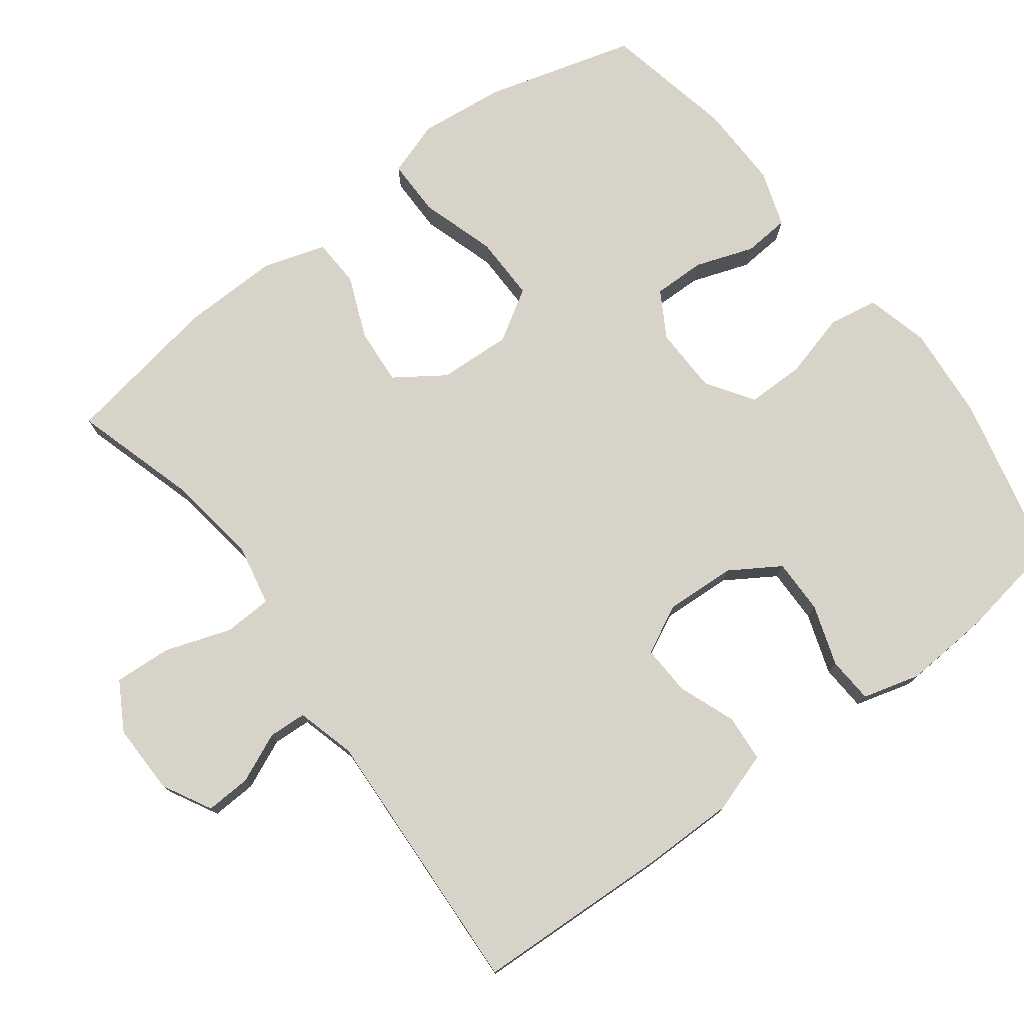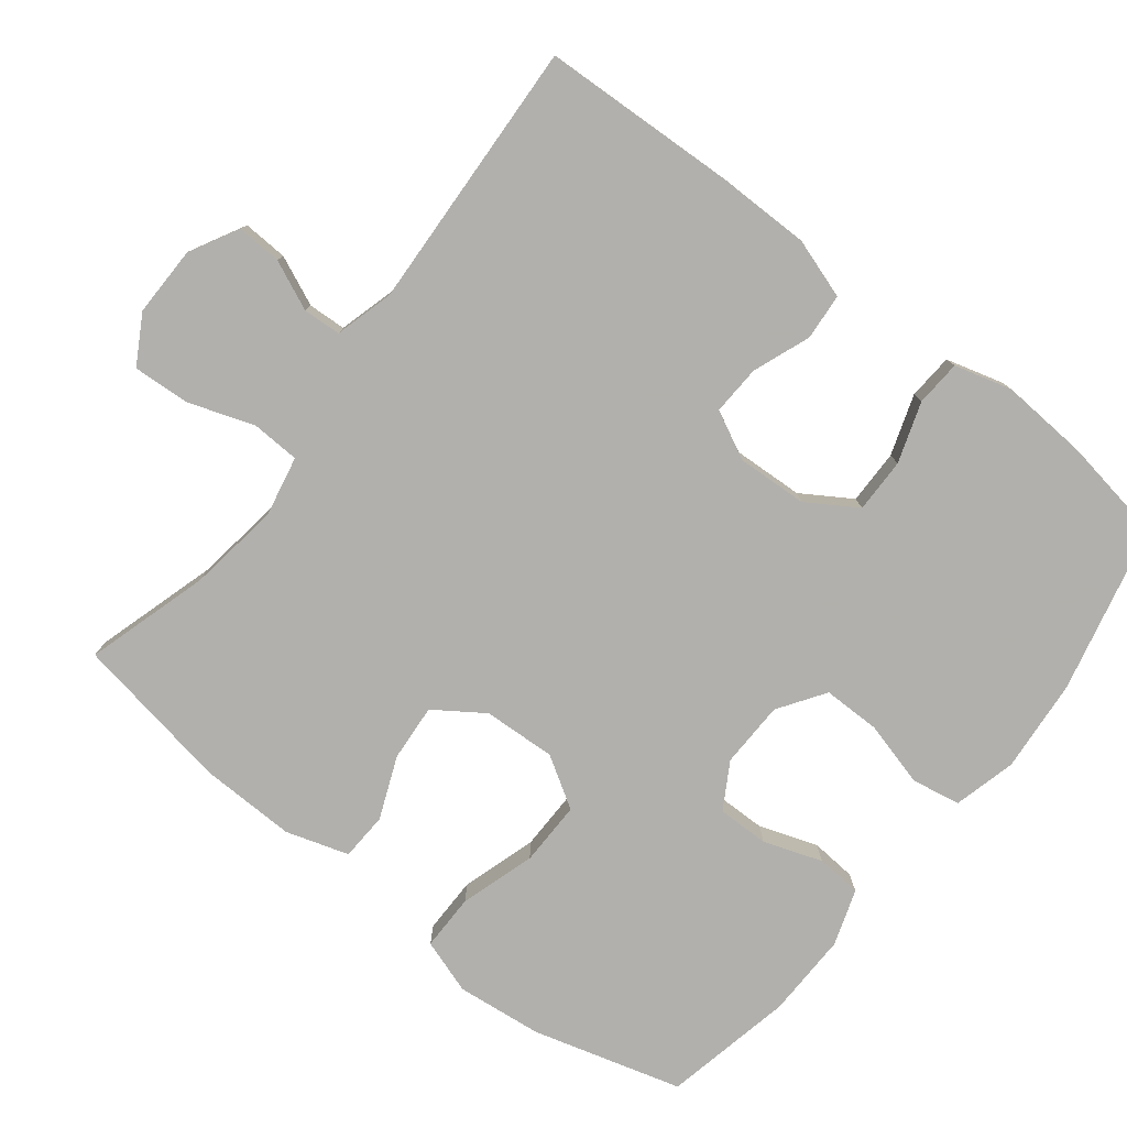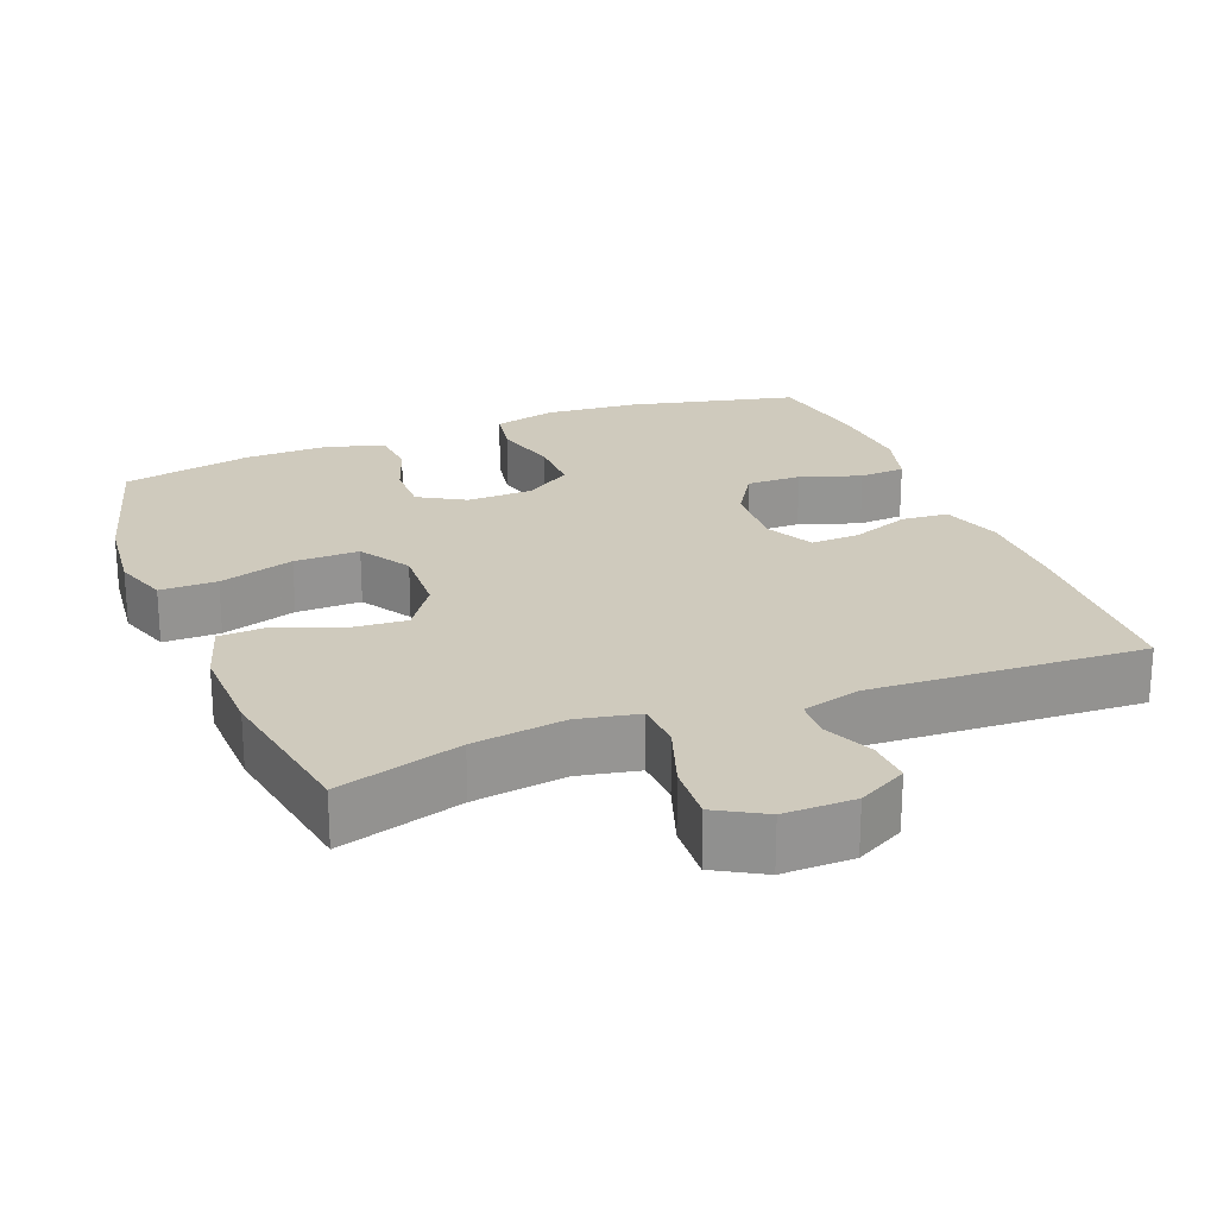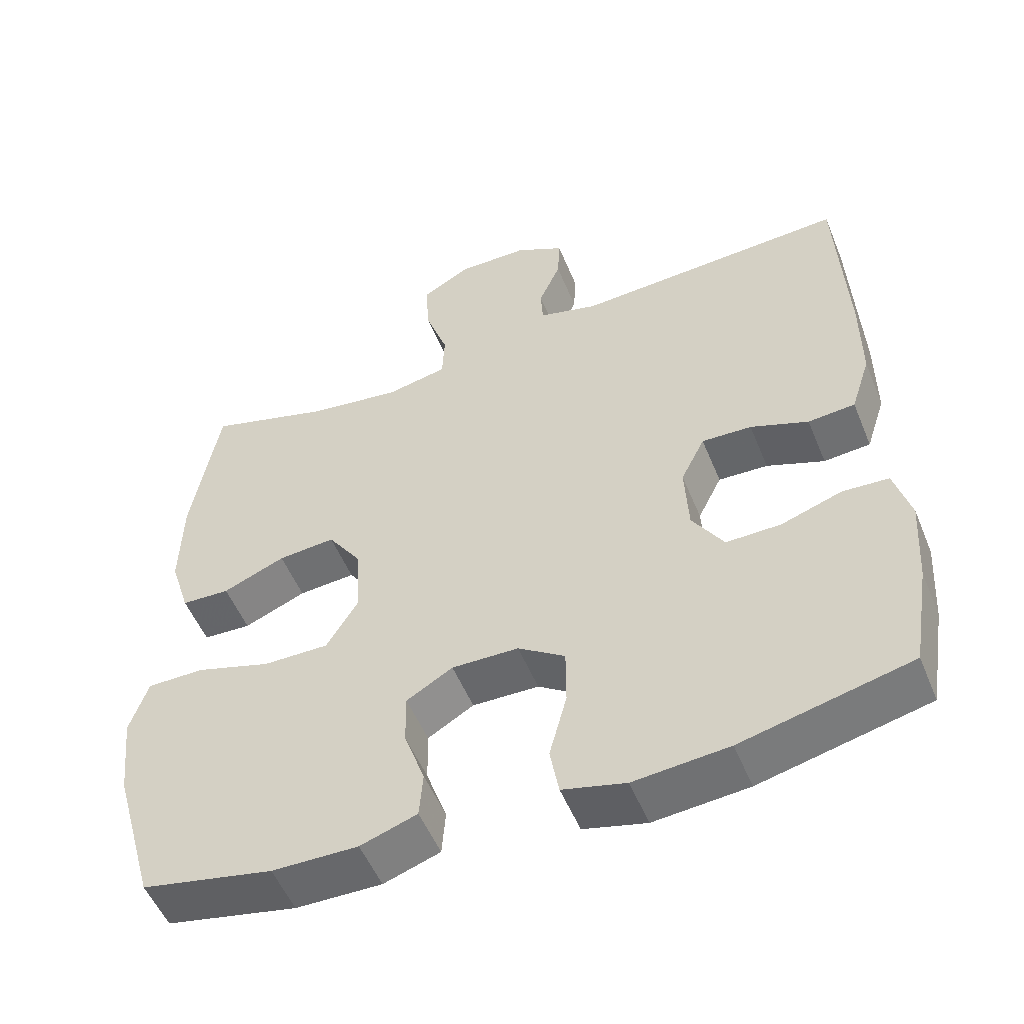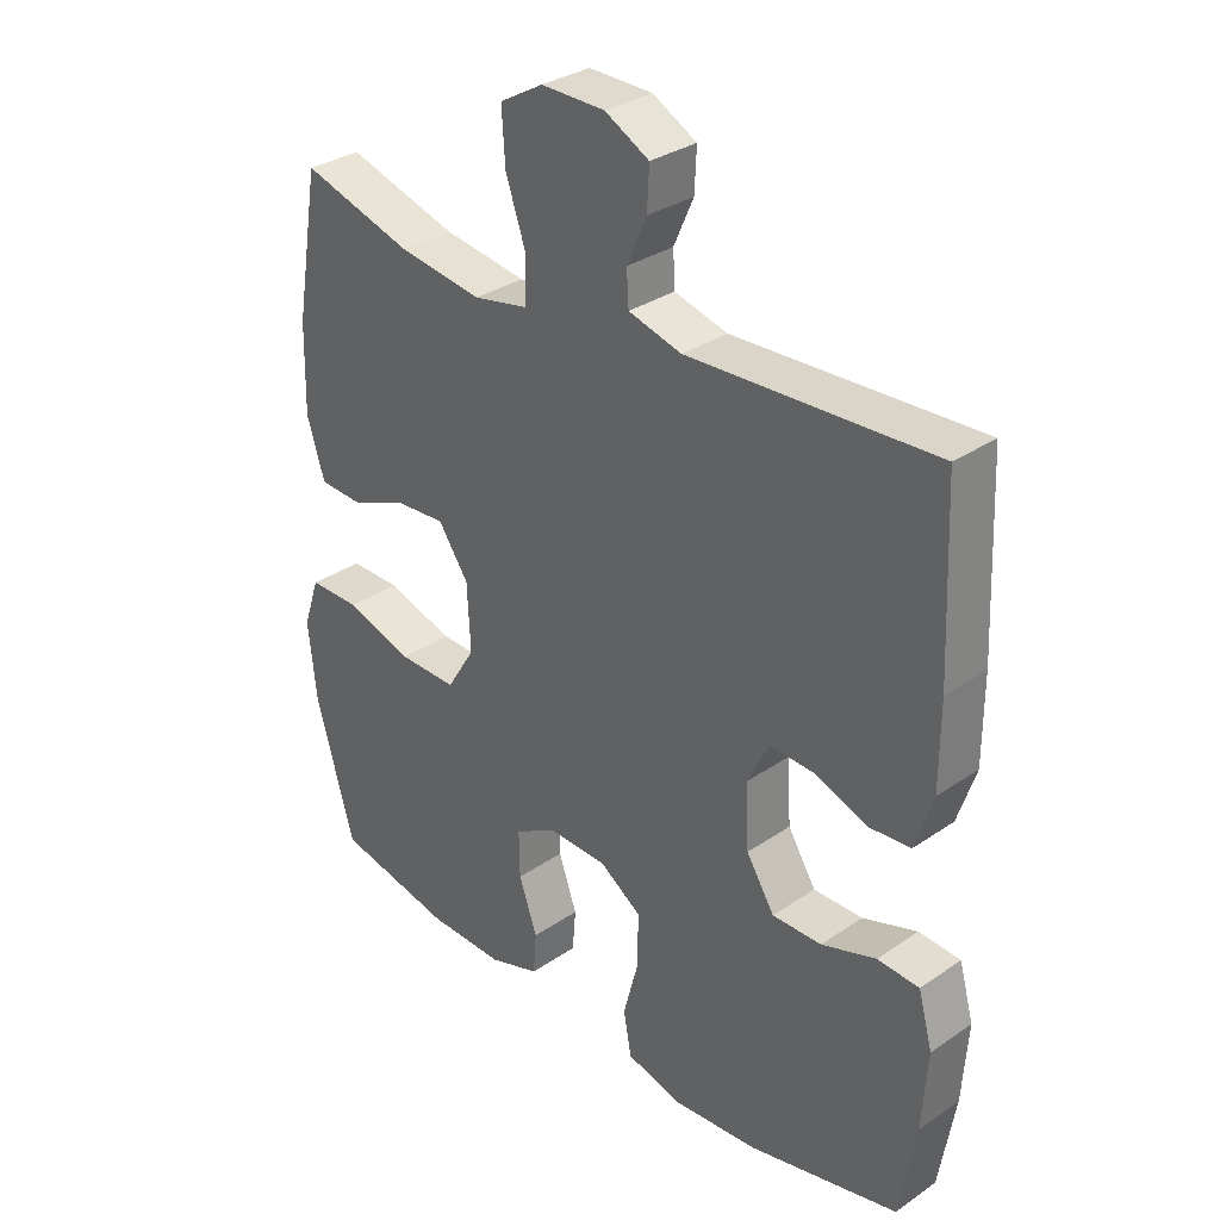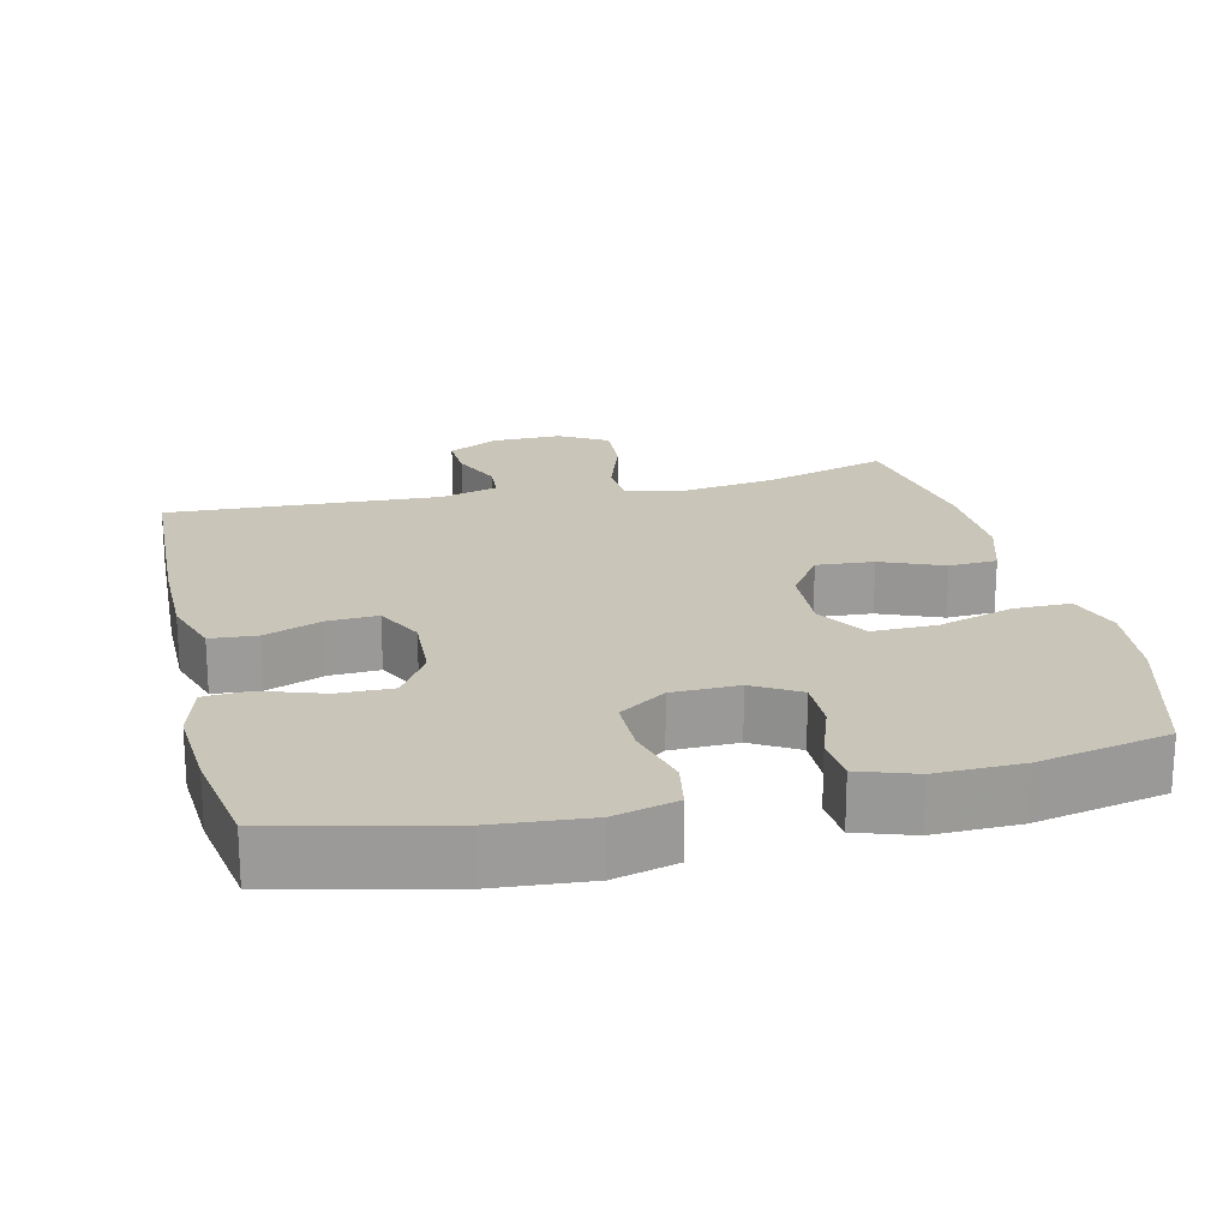
<metadata>
{"format":"obj","ext":"obj","renderer":"f3d","projection":"perspective","resolution":1024,"background":"white","views":[{"elev":76.3,"azim":53.0,"up":"+Y"},{"elev":-78.6,"azim":51.9,"up":"+Y"},{"elev":22.9,"azim":-21.5,"up":"+Y"},{"elev":-52.9,"azim":22.1,"up":"+Z"},{"elev":32.1,"azim":46.3,"up":"+Z"},{"elev":20.7,"azim":166.7,"up":"+Y"}]}
</metadata>
<code>
v -0.5 0.07 0.5
v -0.331 0.07 0.45
v -0.204 0.07 0.432
v -0.121 0.07 0.449
v -0.118 0.07 0.515
v -0.149 0.07 0.605
v -0.154 0.07 0.684
v -0.088 0.07 0.722
v 0.009 0.07 0.721
v 0.076 0.07 0.685
v 0.073 0.07 0.623
v 0.043 0.07 0.555
v 0.046 0.07 0.503
v 0.127 0.07 0.481
v 0.5 0.07 0.5
v 0.512 0.07 0.231
v 0.512 0.07 0.104
v 0.485 0.07 0.021
v 0.421 0.07 0.016
v 0.342 0.07 0.046
v 0.274 0.07 0.049
v 0.241 0.07 -0.017
v 0.246 0.07 -0.114
v 0.289 0.07 -0.182
v 0.364 0.07 -0.181
v 0.447 0.07 -0.153
v 0.51 0.07 -0.157
v 0.532 0.07 -0.236
v 0.524 0.07 -0.356
v 0.5 0.07 -0.5
v 0.27 0.07 -0.554
v 0.141 0.07 -0.565
v 0.055 0.07 -0.543
v 0.043 0.07 -0.476
v 0.067 0.07 -0.386
v 0.067 0.07 -0.307
v 0.003 0.07 -0.264
v -0.088 0.07 -0.262
v -0.151 0.07 -0.299
v -0.15 0.07 -0.37
v -0.122 0.07 -0.45
v -0.127 0.07 -0.513
v -0.204 0.07 -0.539
v -0.321 0.07 -0.537
v -0.5 0.07 -0.5
v -0.558 0.07 -0.295
v -0.571 0.07 -0.177
v -0.546 0.07 -0.102
v -0.468 0.07 -0.102
v -0.365 0.07 -0.134
v -0.276 0.07 -0.135
v -0.233 0.07 -0.065
v -0.238 0.07 0.035
v -0.284 0.07 0.102
v -0.362 0.07 0.096
v -0.447 0.07 0.061
v -0.513 0.07 0.064
v -0.54 0.07 0.15
v -0.537 0.07 0.283
v -0.5 0 0.5
v -0.331 0 0.45
v -0.204 0 0.432
v -0.121 0 0.449
v -0.118 0 0.515
v -0.149 0 0.605
v -0.154 0 0.684
v -0.088 0 0.722
v 0.009 0 0.721
v 0.076 0 0.685
v 0.073 0 0.623
v 0.043 0 0.555
v 0.046 0 0.503
v 0.127 0 0.481
v 0.5 0 0.5
v 0.512 0 0.231
v 0.512 0 0.104
v 0.485 0 0.021
v 0.421 0 0.016
v 0.342 0 0.046
v 0.274 0 0.049
v 0.241 0 -0.017
v 0.246 0 -0.114
v 0.289 0 -0.182
v 0.364 0 -0.181
v 0.447 0 -0.153
v 0.51 0 -0.157
v 0.532 0 -0.236
v 0.524 0 -0.356
v 0.5 0 -0.5
v 0.27 0 -0.554
v 0.141 0 -0.565
v 0.055 0 -0.543
v 0.043 0 -0.476
v 0.067 0 -0.386
v 0.067 0 -0.307
v 0.003 0 -0.264
v -0.088 0 -0.262
v -0.151 0 -0.299
v -0.15 0 -0.37
v -0.122 0 -0.45
v -0.127 0 -0.513
v -0.204 0 -0.539
v -0.321 0 -0.537
v -0.5 0 -0.5
v -0.558 0 -0.295
v -0.571 0 -0.177
v -0.546 0 -0.102
v -0.468 0 -0.102
v -0.365 0 -0.134
v -0.276 0 -0.135
v -0.233 0 -0.065
v -0.238 0 0.035
v -0.284 0 0.102
v -0.362 0 0.096
v -0.447 0 0.061
v -0.513 0 0.064
v -0.54 0 0.15
v -0.537 0 0.283
f 59 1 2
f 58 59 2
f 57 58 2
f 56 57 2
f 55 56 2
f 54 55 2 3
f 53 54 3 4
f 52 53 4
f 48 49 50
f 47 48 50
f 46 47 50
f 45 46 50
f 44 45 50
f 43 44 50
f 42 43 50
f 41 42 50
f 40 41 50
f 39 40 50 51
f 38 39 51 52
f 33 34 35
f 32 33 35
f 31 32 35
f 30 31 35
f 29 30 35
f 28 29 35
f 27 28 35
f 26 27 35
f 25 26 35
f 24 25 35 36
f 23 24 36 37
f 18 19 20
f 17 18 20
f 16 17 20
f 15 16 20
f 14 15 20
f 13 14 20 21
f 10 11 12
f 9 10 12
f 8 9 12
f 7 8 12
f 6 7 12
f 5 6 12
f 4 5 12 13
f 52 4 13
f 38 52 13
f 37 38 13
f 23 37 13
f 22 23 13
f 13 21 22
f 61 60 118
f 61 118 117
f 61 117 116
f 61 116 115
f 61 115 114
f 62 61 114 113
f 63 62 113 112
f 63 112 111
f 109 108 107
f 109 107 106
f 109 106 105
f 109 105 104
f 109 104 103
f 109 103 102
f 109 102 101
f 109 101 100
f 109 100 99
f 110 109 99 98
f 111 110 98 97
f 94 93 92
f 94 92 91
f 94 91 90
f 94 90 89
f 94 89 88
f 94 88 87
f 94 87 86
f 94 86 85
f 94 85 84
f 95 94 84 83
f 96 95 83 82
f 79 78 77
f 79 77 76
f 79 76 75
f 79 75 74
f 79 74 73
f 80 79 73 72
f 71 70 69
f 71 69 68
f 71 68 67
f 71 67 66
f 71 66 65
f 71 65 64
f 72 71 64 63
f 72 63 111
f 72 111 97
f 72 97 96
f 72 96 82
f 72 82 81
f 81 80 72
f 1 60 61 2
f 2 61 62 3
f 3 62 63 4
f 4 63 64 5
f 5 64 65 6
f 6 65 66 7
f 7 66 67 8
f 8 67 68 9
f 9 68 69 10
f 10 69 70 11
f 11 70 71 12
f 12 71 72 13
f 13 72 73 14
f 14 73 74 15
f 15 74 75 16
f 16 75 76 17
f 17 76 77 18
f 18 77 78 19
f 19 78 79 20
f 20 79 80 21
f 21 80 81 22
f 22 81 82 23
f 23 82 83 24
f 24 83 84 25
f 25 84 85 26
f 26 85 86 27
f 27 86 87 28
f 28 87 88 29
f 29 88 89 30
f 30 89 90 31
f 31 90 91 32
f 32 91 92 33
f 33 92 93 34
f 34 93 94 35
f 35 94 95 36
f 36 95 96 37
f 37 96 97 38
f 38 97 98 39
f 39 98 99 40
f 40 99 100 41
f 41 100 101 42
f 42 101 102 43
f 43 102 103 44
f 44 103 104 45
f 45 104 105 46
f 46 105 106 47
f 47 106 107 48
f 48 107 108 49
f 49 108 109 50
f 50 109 110 51
f 51 110 111 52
f 52 111 112 53
f 53 112 113 54
f 54 113 114 55
f 55 114 115 56
f 56 115 116 57
f 57 116 117 58
f 58 117 118 59
f 59 118 60 1

</code>
